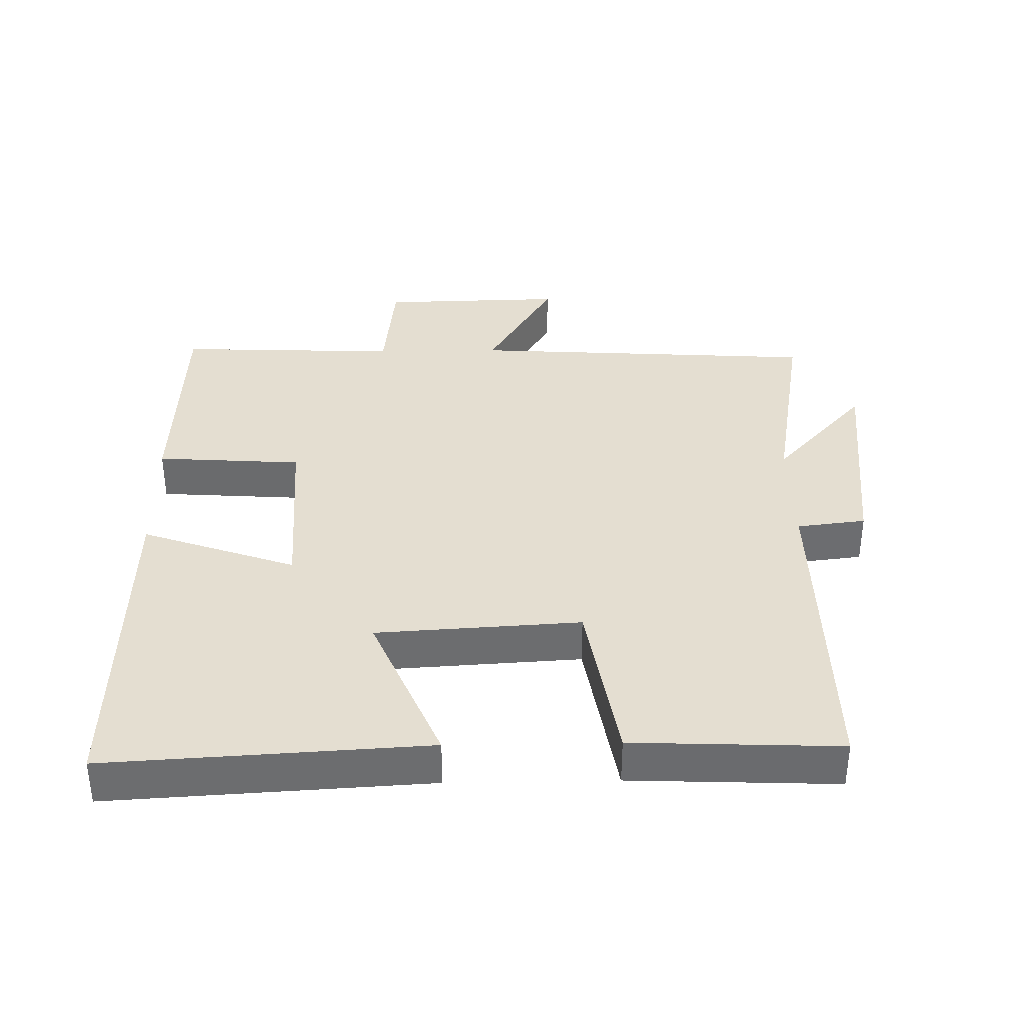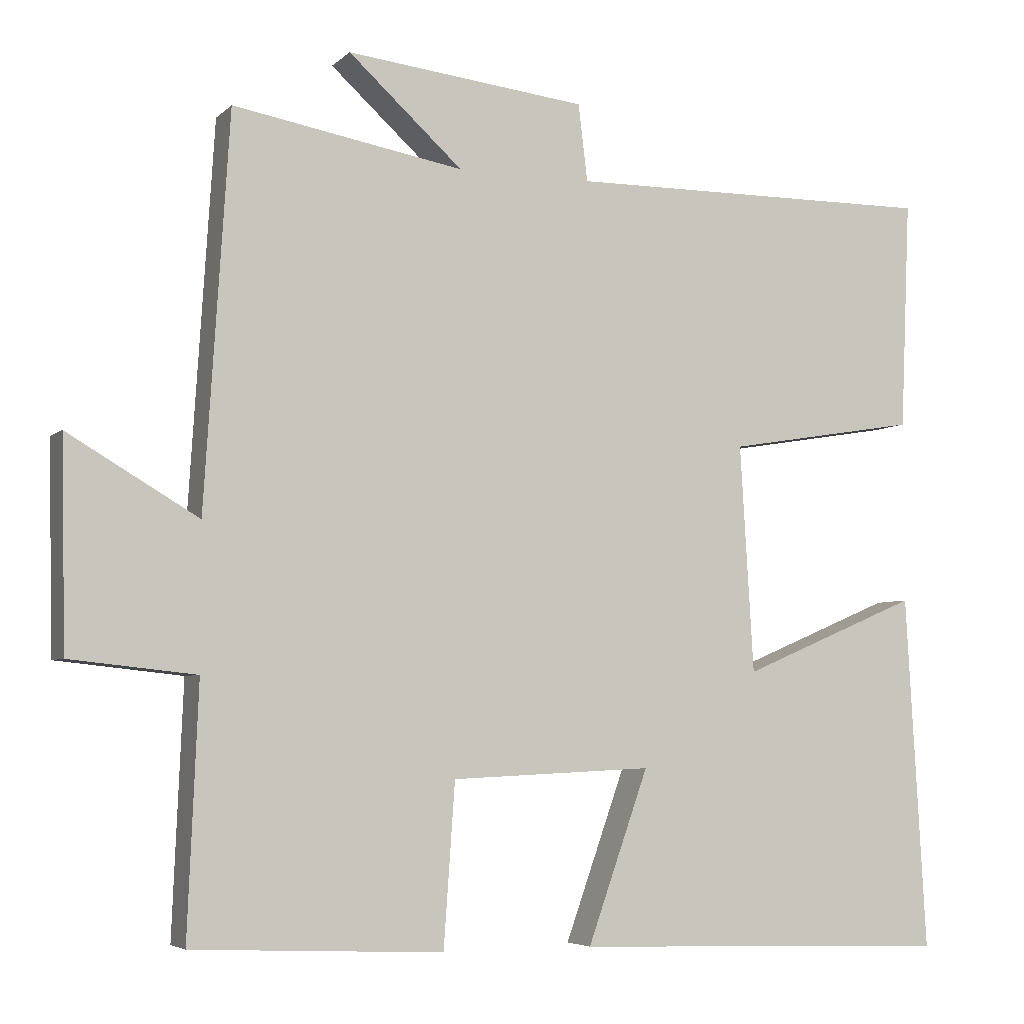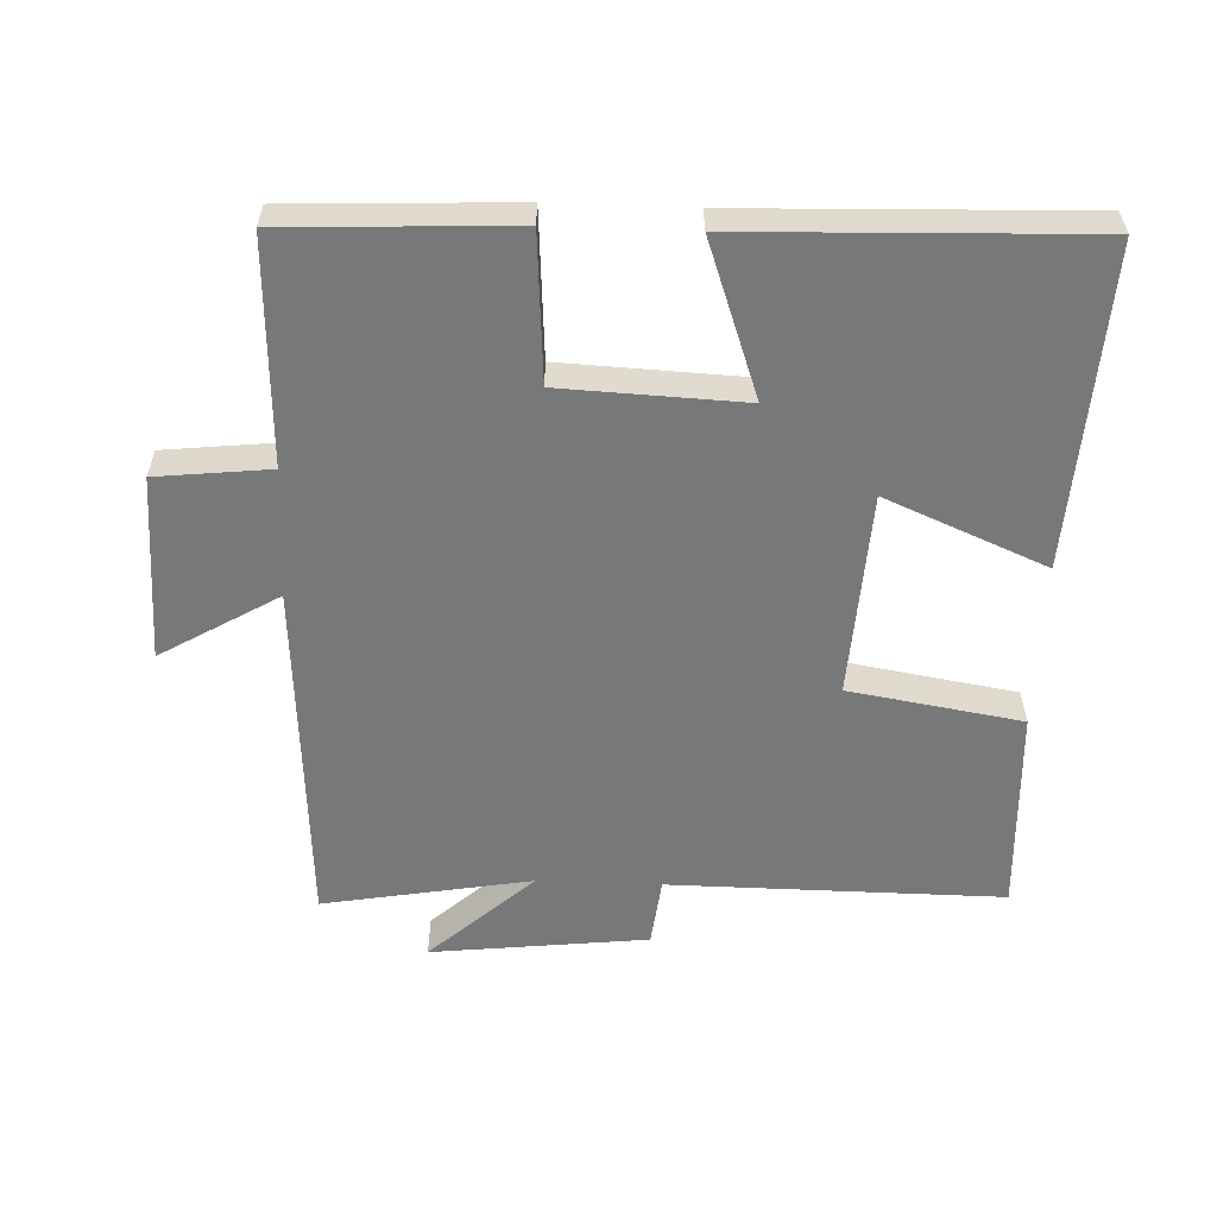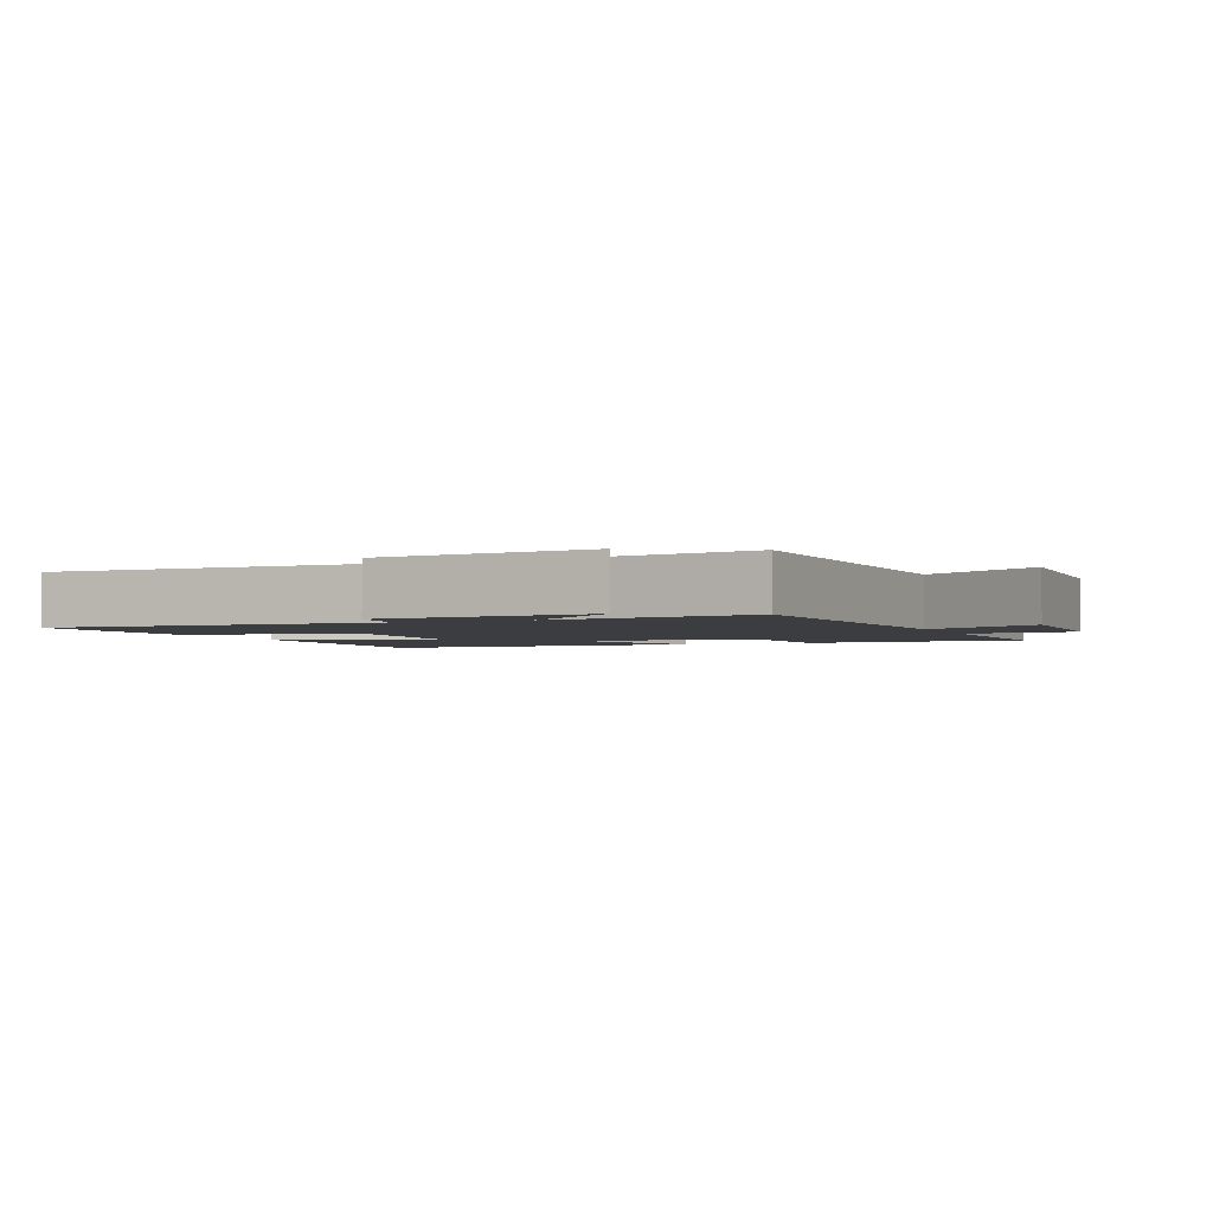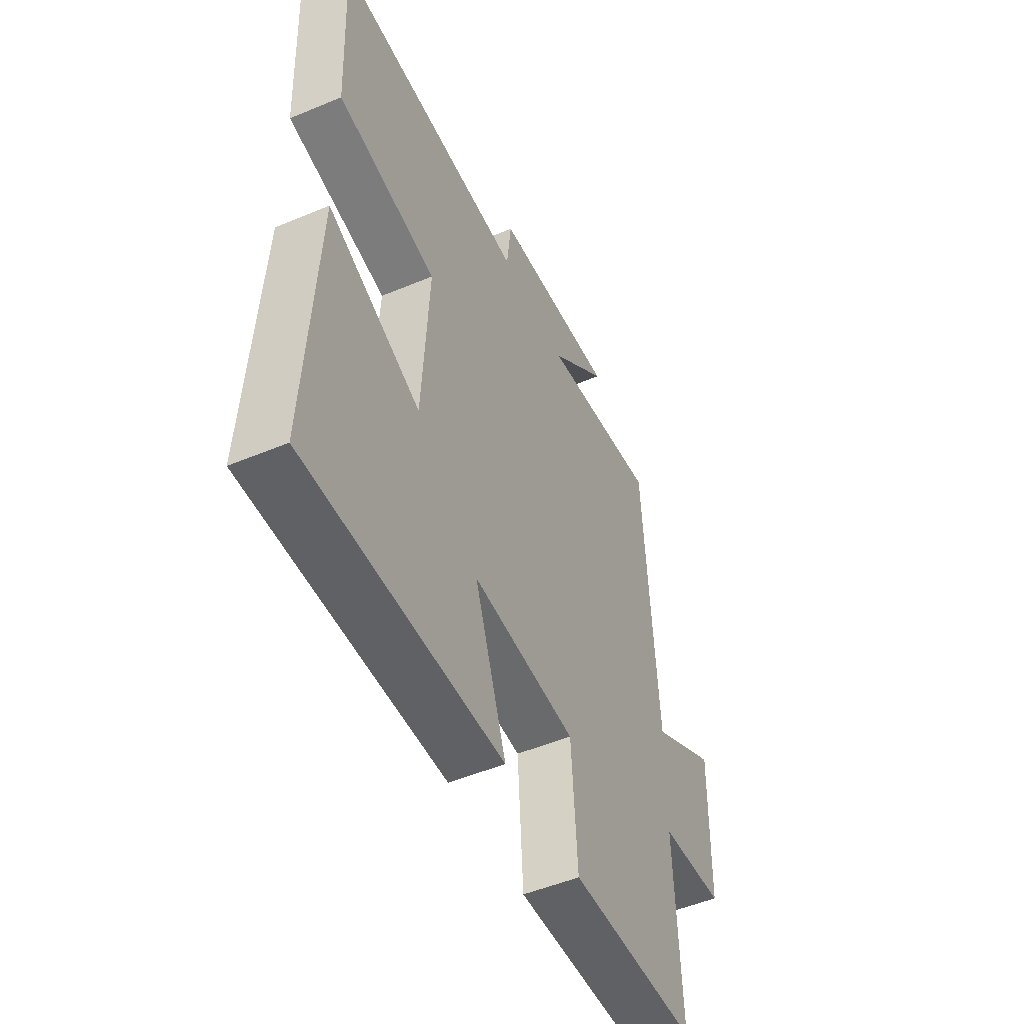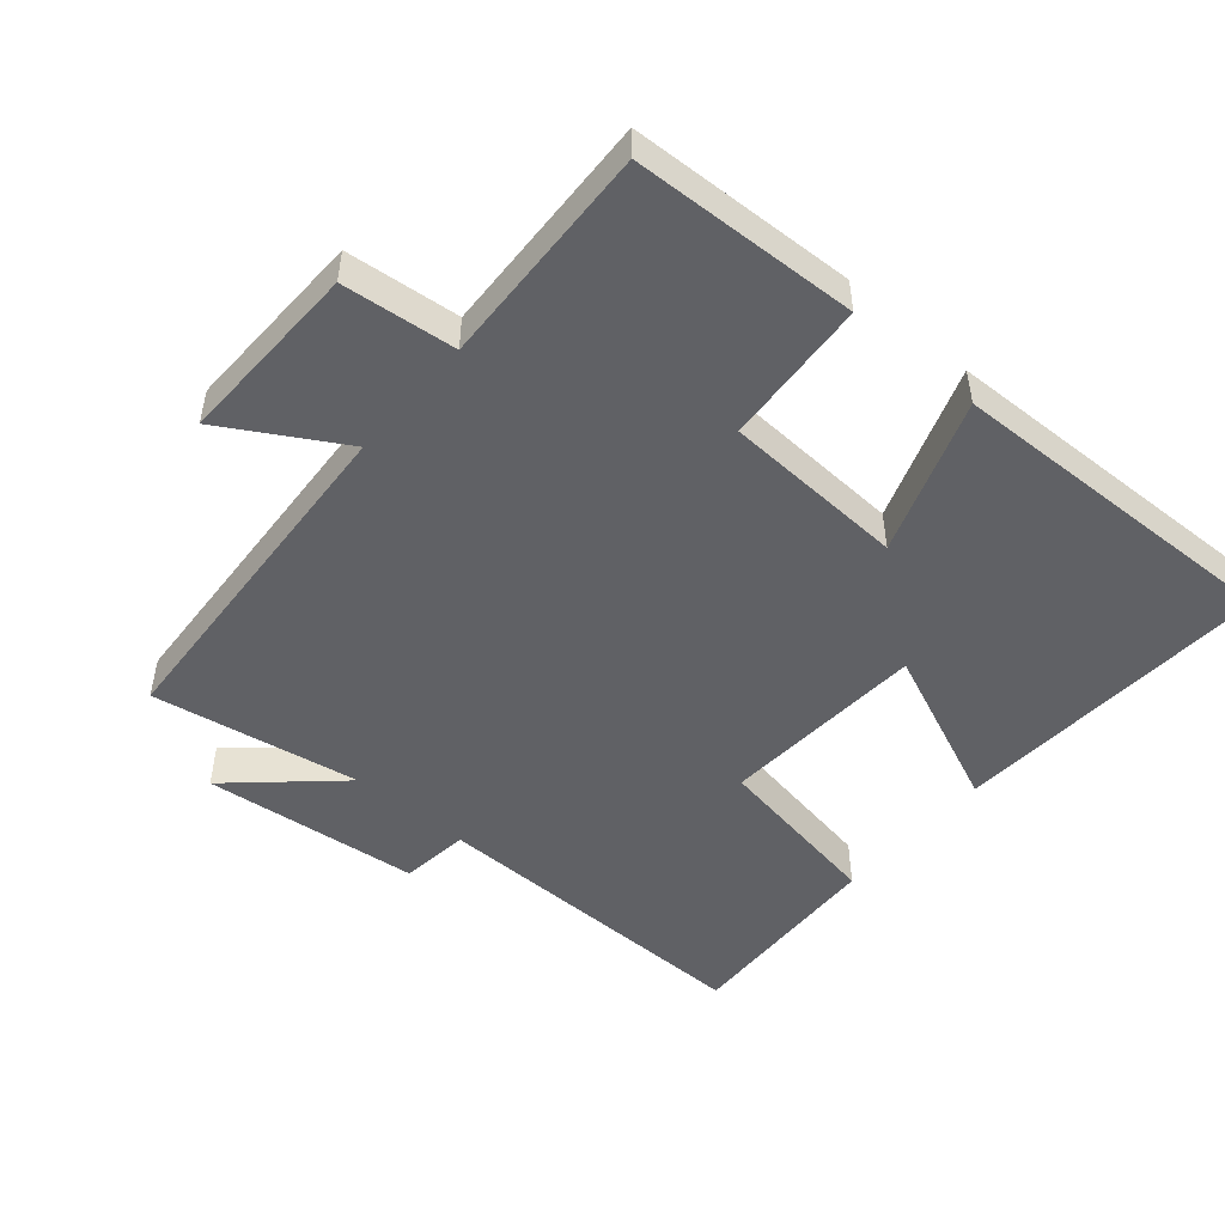
<metadata>
{"format":"obj","ext":"obj","renderer":"f3d","projection":"perspective","resolution":1024,"background":"white","views":[{"elev":36.4,"azim":-91.1,"up":"+Y"},{"elev":-4.9,"azim":157.1,"up":"+Z"},{"elev":-57.3,"azim":177.8,"up":"+Y"},{"elev":-2.5,"azim":22.1,"up":"+Y"},{"elev":-50.7,"azim":-65.4,"up":"+Z"},{"elev":-49.4,"azim":139.3,"up":"+Y"}]}
</metadata>
<code>
v -0.513 0.07 0.504
v -0.02 0.07 0.5
v -0.008 0.07 0.602
v 0.312 0.07 0.638
v 0.16 0.07 0.5
v 0.467 0.07 0.554
v 0.5 0.07 0.035
v 0.673 0.07 0.137
v 0.667 0.07 -0.137
v 0.5 0.07 -0.155
v 0.514 0.07 -0.485
v 0.181 0.07 -0.5
v 0.166 0.07 -0.284
v -0.102 0.07 -0.272
v -0.021 0.07 -0.5
v -0.527 0.07 -0.516
v -0.5 0.07 -0.045
v -0.263 0.07 -0.145
v -0.245 0.07 0.157
v -0.5 0.07 0.199
v -0.513 0 0.504
v -0.02 0 0.5
v -0.008 0 0.602
v 0.312 0 0.638
v 0.16 0 0.5
v 0.467 0 0.554
v 0.5 0 0.035
v 0.673 0 0.137
v 0.667 0 -0.137
v 0.5 0 -0.155
v 0.514 0 -0.485
v 0.181 0 -0.5
v 0.166 0 -0.284
v -0.102 0 -0.272
v -0.021 0 -0.5
v -0.527 0 -0.516
v -0.5 0 -0.045
v -0.263 0 -0.145
v -0.245 0 0.157
v -0.5 0 0.199
f 19 20 1 2
f 18 19 2
f 16 17 18
f 15 16 18
f 14 15 18
f 13 14 18 2
f 10 11 12 13
f 10 13 2 3
f 7 8 9 10
f 5 6 7 10
f 5 10 3
f 3 4 5
f 22 21 40 39
f 22 39 38
f 38 37 36
f 38 36 35
f 38 35 34
f 22 38 34 33
f 33 32 31 30
f 23 22 33 30
f 30 29 28 27
f 30 27 26 25
f 23 30 25
f 25 24 23
f 1 21 22 2
f 2 22 23 3
f 3 23 24 4
f 4 24 25 5
f 5 25 26 6
f 6 26 27 7
f 7 27 28 8
f 8 28 29 9
f 9 29 30 10
f 10 30 31 11
f 11 31 32 12
f 12 32 33 13
f 13 33 34 14
f 14 34 35 15
f 15 35 36 16
f 16 36 37 17
f 17 37 38 18
f 18 38 39 19
f 19 39 40 20
f 20 40 21 1

</code>
